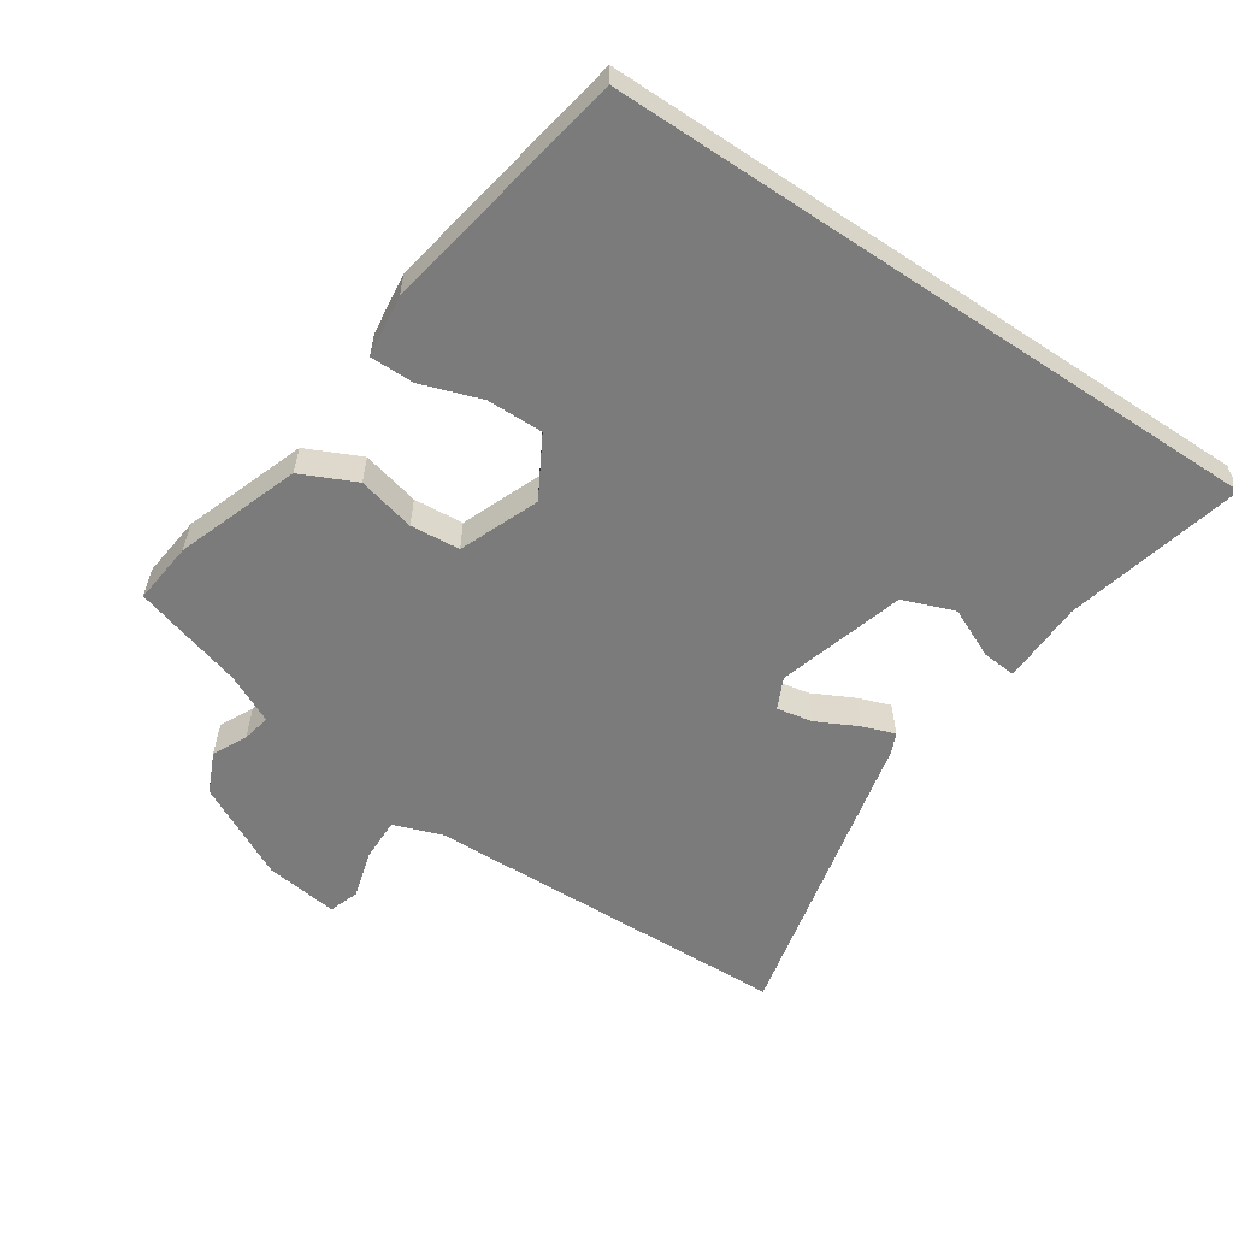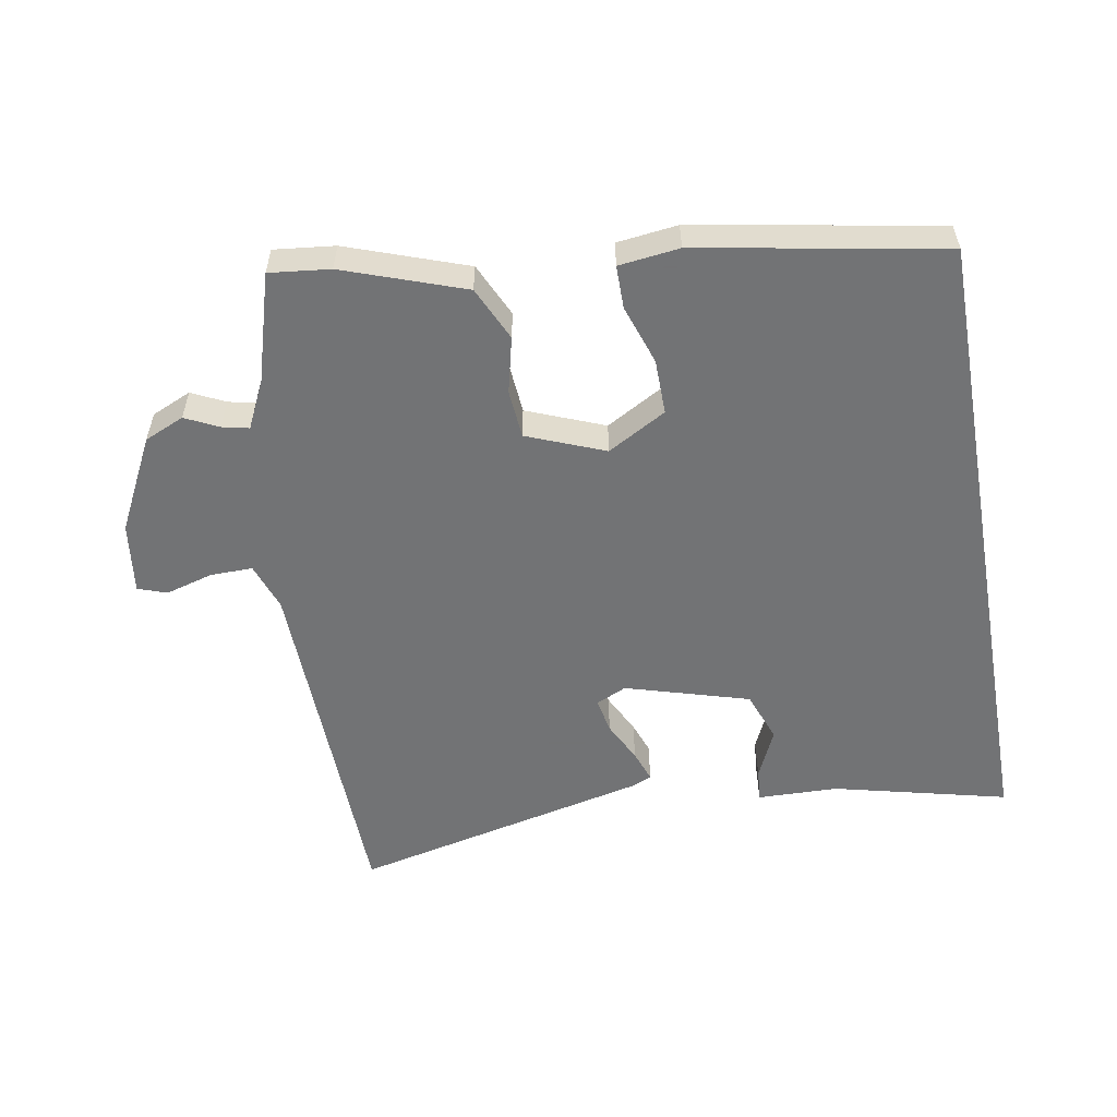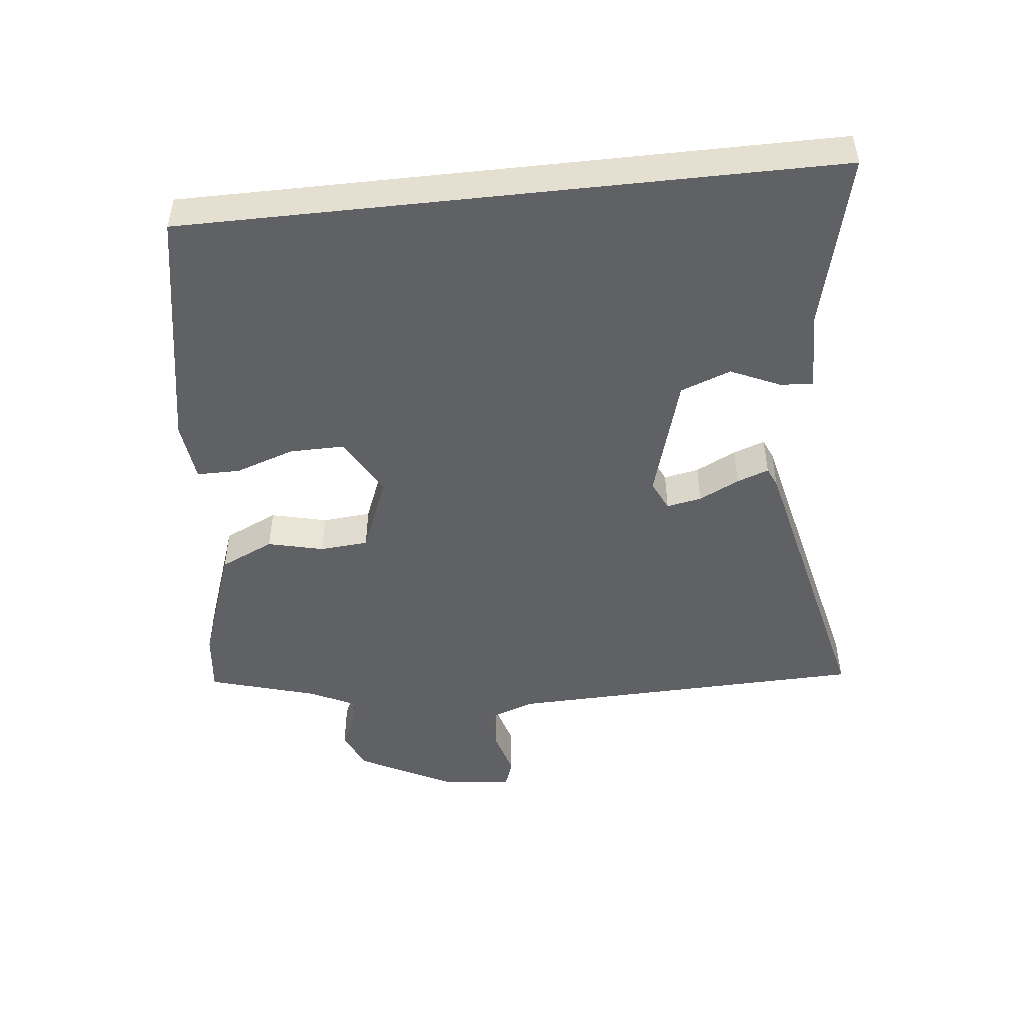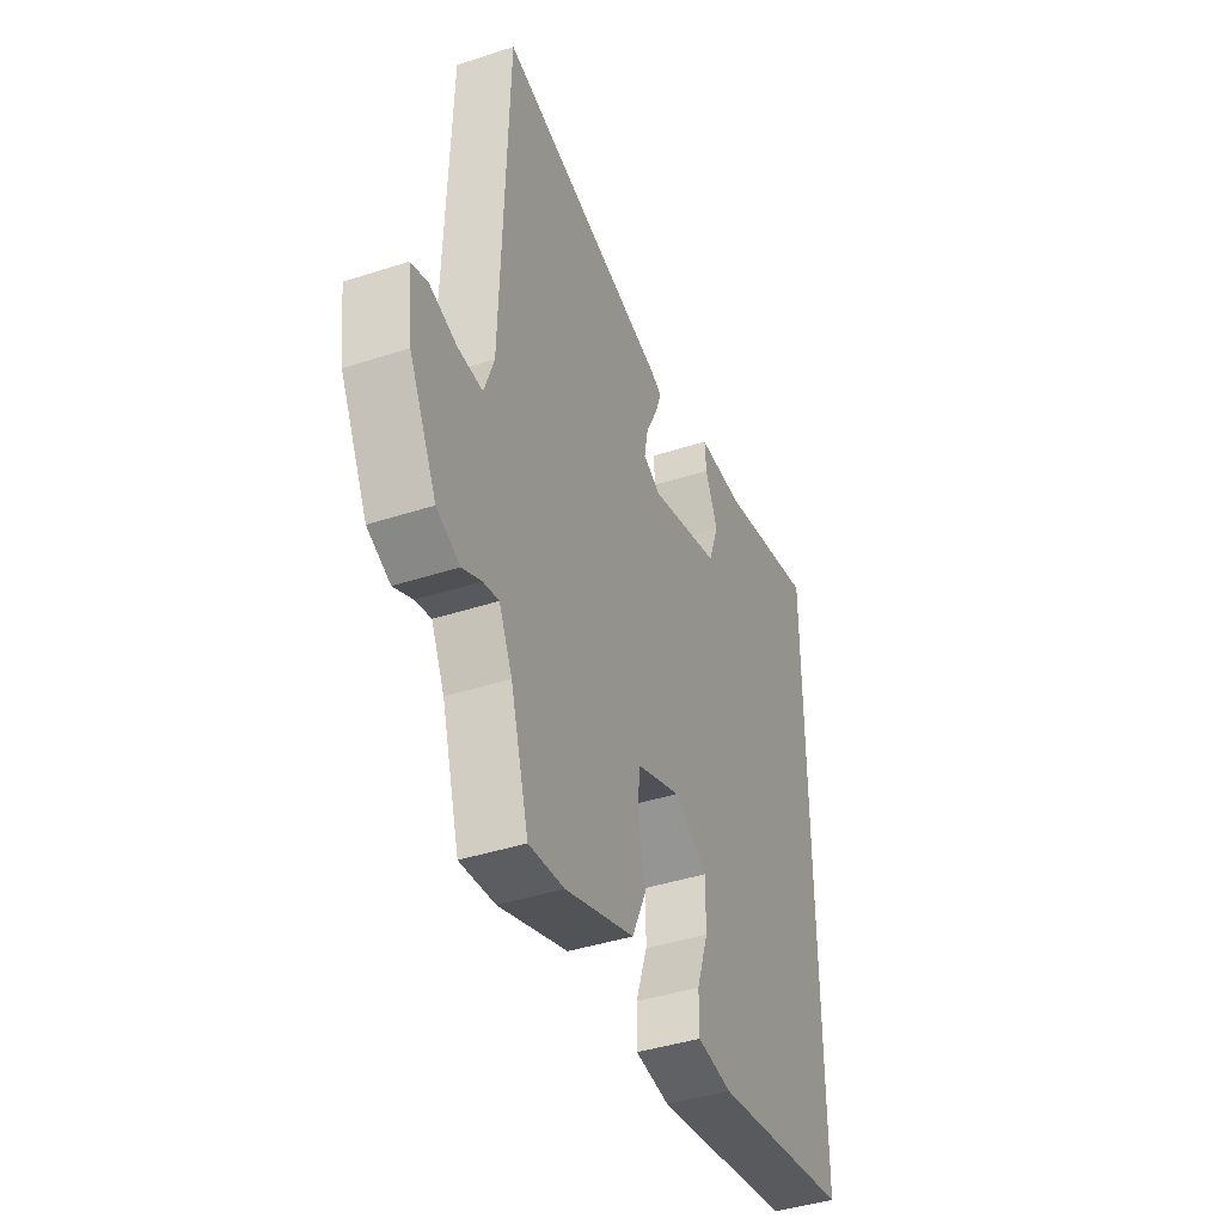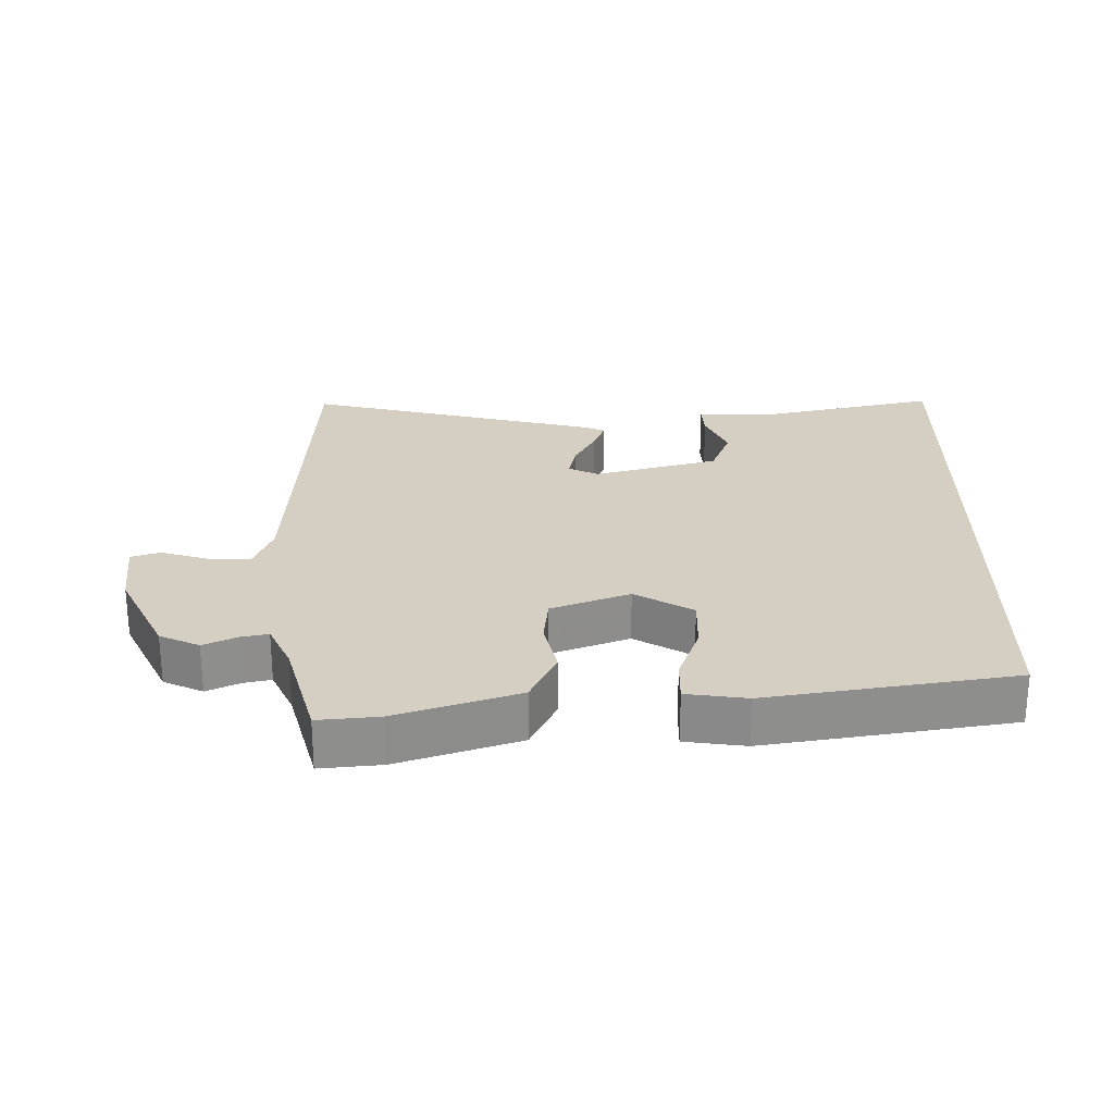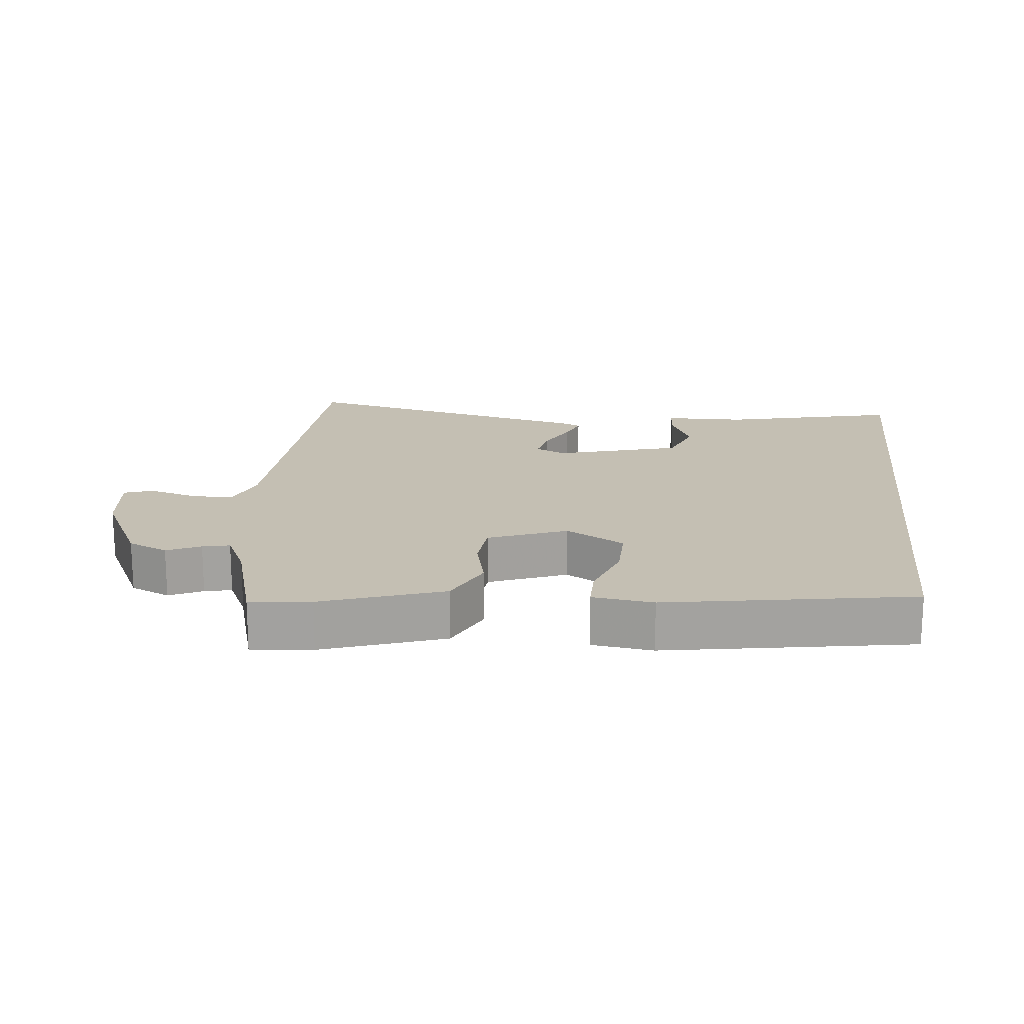
<metadata>
{"format":"obj","ext":"obj","renderer":"f3d","projection":"perspective","resolution":1024,"background":"white","views":[{"elev":-58.5,"azim":-123.7,"up":"+Y"},{"elev":-55.7,"azim":-170.0,"up":"+Y"},{"elev":-48.5,"azim":-83.8,"up":"+Y"},{"elev":-41.8,"azim":111.4,"up":"+Z"},{"elev":25.6,"azim":-179.5,"up":"+Y"},{"elev":17.8,"azim":-173.5,"up":"+Y"}]}
</metadata>
<code>
v -0.5 0.07 0.575
v -0.242 0.07 0.512
v -0.122 0.07 0.509
v -0.126 0.07 0.46
v -0.159 0.07 0.387
v -0.131 0.07 0.312
v 0.053 0.07 0.258
v 0.098 0.07 0.279
v 0.088 0.07 0.331
v 0.058 0.07 0.391
v 0.041 0.07 0.438
v 0.071 0.07 0.451
v 0.512 0.07 0.552
v 0.528 0.07 0.017
v 0.553 0.07 -0.054
v 0.616 0.07 -0.053
v 0.686 0.07 -0.033
v 0.729 0.07 -0.048
v 0.715 0.07 -0.154
v 0.644 0.07 -0.292
v 0.585 0.07 -0.318
v 0.536 0.07 -0.294
v 0.496 0.07 -0.285
v 0.462 0.07 -0.355
v 0.415 0.07 -0.515
v 0.325 0.07 -0.505
v 0.147 0.07 -0.442
v 0.11 0.07 -0.362
v 0.13 0.07 -0.279
v 0.124 0.07 -0.207
v 0.009 0.07 -0.161
v -0.078 0.07 -0.21
v -0.077 0.07 -0.292
v -0.047 0.07 -0.38
v -0.047 0.07 -0.444
v -0.137 0.07 -0.455
v -0.5 0.07 -0.39
v -0.5 0 0.575
v -0.242 0 0.512
v -0.122 0 0.509
v -0.126 0 0.46
v -0.159 0 0.387
v -0.131 0 0.312
v 0.053 0 0.258
v 0.098 0 0.279
v 0.088 0 0.331
v 0.058 0 0.391
v 0.041 0 0.438
v 0.071 0 0.451
v 0.512 0 0.552
v 0.528 0 0.017
v 0.553 0 -0.054
v 0.616 0 -0.053
v 0.686 0 -0.033
v 0.729 0 -0.048
v 0.715 0 -0.154
v 0.644 0 -0.292
v 0.585 0 -0.318
v 0.536 0 -0.294
v 0.496 0 -0.285
v 0.462 0 -0.355
v 0.415 0 -0.515
v 0.325 0 -0.505
v 0.147 0 -0.442
v 0.11 0 -0.362
v 0.13 0 -0.279
v 0.124 0 -0.207
v 0.009 0 -0.161
v -0.078 0 -0.21
v -0.077 0 -0.292
v -0.047 0 -0.38
v -0.047 0 -0.444
v -0.137 0 -0.455
v -0.5 0 -0.39
f 36 37 1 2
f 33 34 35 36
f 32 33 36 2
f 31 32 2
f 30 31 2
f 26 27 28 29
f 24 25 26 29
f 23 24 29 30
f 19 20 21 22
f 19 22 23
f 16 17 18 19
f 15 16 19 23
f 14 15 23 30
f 9 10 11 12
f 8 9 12 13
f 2 3 4 5
f 2 5 6
f 30 2 6
f 8 13 14 30
f 7 8 30
f 6 7 30
f 39 38 74 73
f 73 72 71 70
f 39 73 70 69
f 39 69 68
f 39 68 67
f 66 65 64 63
f 66 63 62 61
f 67 66 61 60
f 59 58 57 56
f 60 59 56
f 56 55 54 53
f 60 56 53 52
f 67 60 52 51
f 49 48 47 46
f 50 49 46 45
f 42 41 40 39
f 43 42 39
f 43 39 67
f 67 51 50 45
f 67 45 44
f 67 44 43
f 1 38 39 2
f 2 39 40 3
f 3 40 41 4
f 4 41 42 5
f 5 42 43 6
f 6 43 44 7
f 7 44 45 8
f 8 45 46 9
f 9 46 47 10
f 10 47 48 11
f 11 48 49 12
f 12 49 50 13
f 13 50 51 14
f 14 51 52 15
f 15 52 53 16
f 16 53 54 17
f 17 54 55 18
f 18 55 56 19
f 19 56 57 20
f 20 57 58 21
f 21 58 59 22
f 22 59 60 23
f 23 60 61 24
f 24 61 62 25
f 25 62 63 26
f 26 63 64 27
f 27 64 65 28
f 28 65 66 29
f 29 66 67 30
f 30 67 68 31
f 31 68 69 32
f 32 69 70 33
f 33 70 71 34
f 34 71 72 35
f 35 72 73 36
f 36 73 74 37
f 37 74 38 1

</code>
